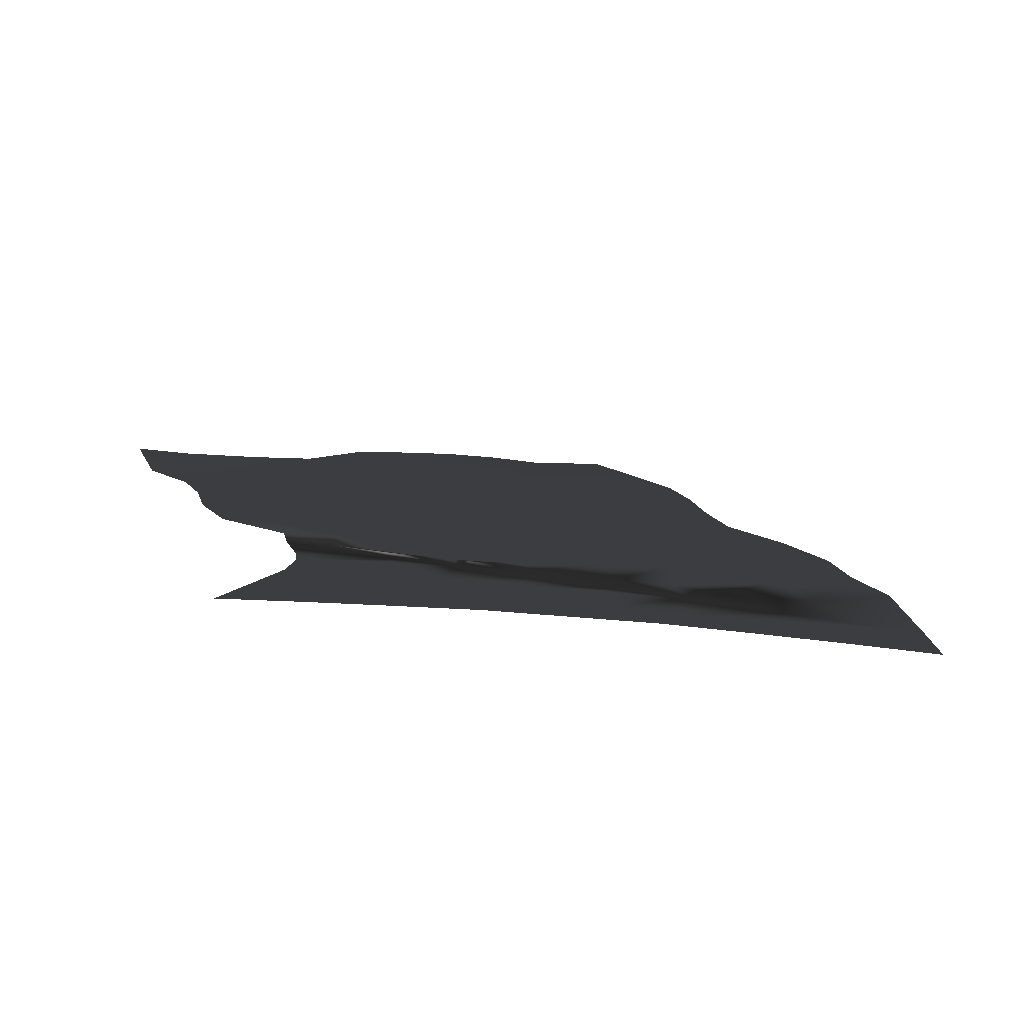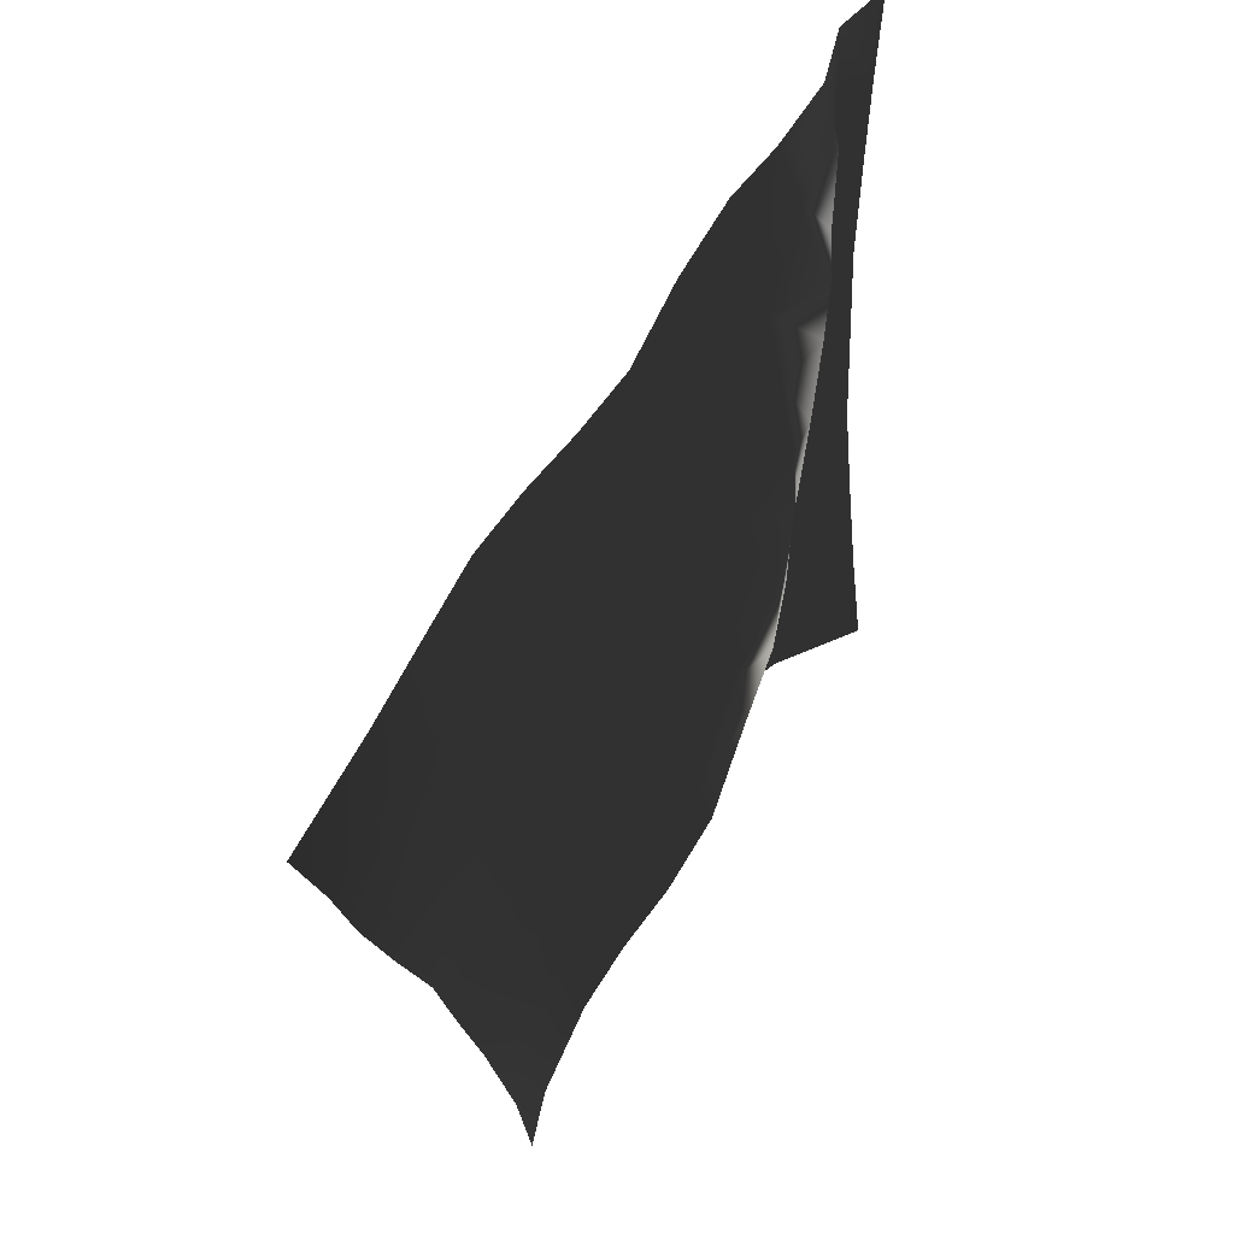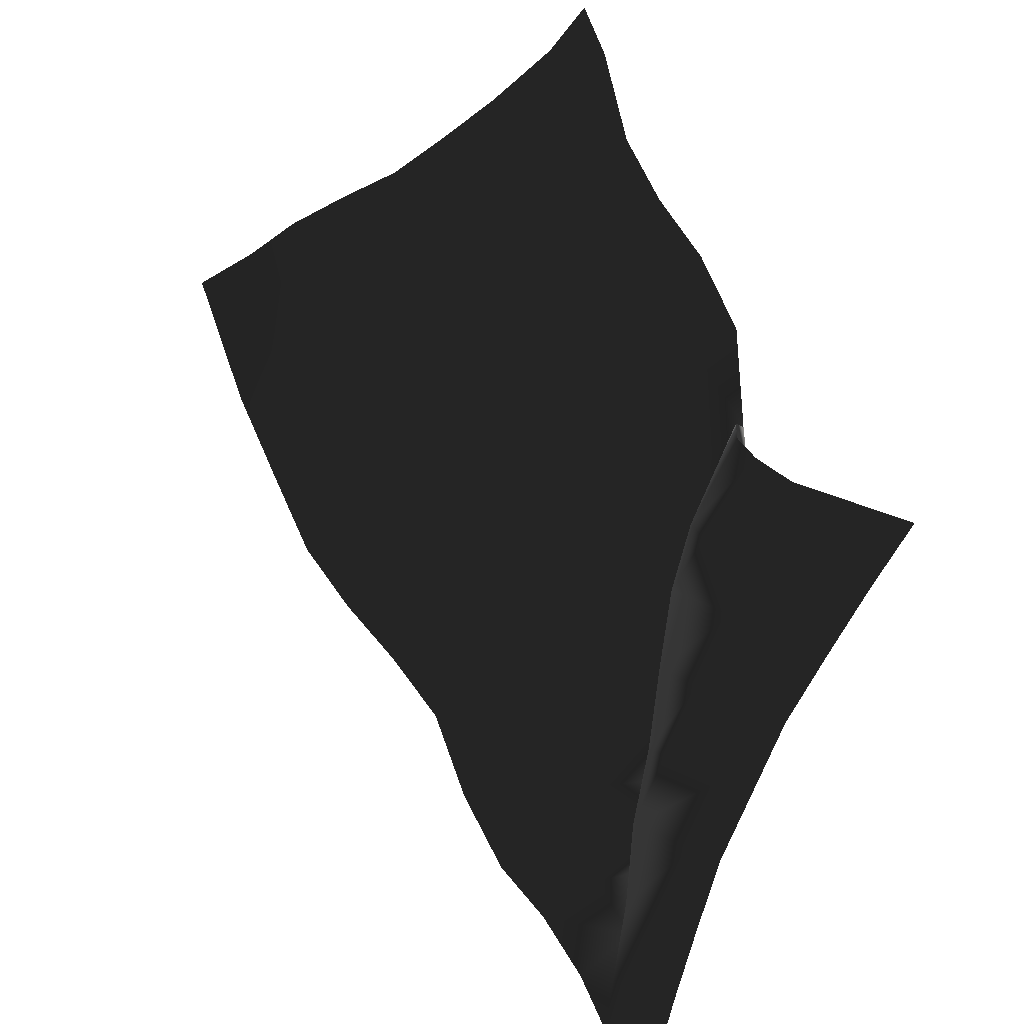
<metadata>
{"format":"obj","ext":"obj","renderer":"f3d","projection":"perspective","resolution":1024,"background":"white","views":[{"elev":10.9,"azim":-71.8,"up":"+Y"},{"elev":26.0,"azim":132.9,"up":"+Z"},{"elev":-79.8,"azim":156.4,"up":"+Y"}]}
</metadata>
<code>
v 44.28 6.772 -48.49
v 46.93 6.772 -71.51
v 64.95 0 -53.59
v 64.95 0 -53.59
v 46.93 6.772 -71.51
v 68.31 0 -76.68
v 68.31 0 -76.68
v 46.93 6.772 -71.51
v 52.45 6.772 -92.06
v 68.31 0 -76.68
v 52.45 6.772 -92.06
v 68.16 3.048 -113.5
v 52.45 6.772 -92.06
v 64.75 6.772 -113
v 68.16 3.048 -113.5
v 42.58 6.772 -42.34
v 44.28 6.772 -48.49
v 64.95 0 -53.59
v 42.58 6.772 -42.34
v 45.04 6.772 -27.6
v 44.28 6.772 -48.49
v 45.04 6.772 -27.6
v 71.21 6.772 -41.53
v 44.28 6.772 -48.49
v 71.21 6.772 -41.53
v 64.42 6.772 -56.75
v 44.28 6.772 -48.49
v 44.28 6.772 -48.49
v 64.42 6.772 -56.75
v 49.02 6.772 -70.96
v 44.28 6.772 -48.49
v 49.02 6.772 -70.96
v 46.93 6.772 -71.51
v 46.93 6.772 -71.51
v 49.02 6.772 -70.96
v 52.45 6.772 -92.06
v 37.25 6.772 -19.44
v 45.04 6.772 -27.6
v 42.58 6.772 -42.34
v 37.25 6.772 -19.44
v 52.16 6.772 -2.102
v 45.04 6.772 -27.6
v 52.16 6.772 -2.102
v 79.84 6.772 -23.49
v 45.04 6.772 -27.6
v 79.84 6.772 -23.49
v 71.21 6.772 -41.53
v 45.04 6.772 -27.6
v 71.21 6.772 -41.53
v 79.84 6.772 -23.49
v 89.51 6.772 -51.07
v 71.21 6.772 -41.53
v 89.51 6.772 -51.07
v 83.54 6.772 -66.29
v 64.42 6.772 -56.75
v 71.21 6.772 -41.53
v 83.54 6.772 -66.29
v 64.42 6.772 -56.75
v 83.54 6.772 -66.29
v 78.35 6.772 -81.97
v 49.02 6.772 -70.96
v 64.42 6.772 -56.75
v 78.35 6.772 -81.97
v 49.02 6.772 -70.96
v 78.35 6.772 -81.97
v 71.55 6.772 -96.66
v 49.02 6.772 -70.96
v 71.55 6.772 -96.66
v 52.45 6.772 -92.06
v 52.45 6.772 -92.06
v 71.55 6.772 -96.66
v 64.75 6.772 -113
v 32.16 6.772 6.048
v 52.16 6.772 -2.102
v 37.25 6.772 -19.44
v 32.16 6.772 6.048
v 59.06 6.772 21.1
v 52.16 6.772 -2.102
v 59.06 6.772 21.1
v 85.68 6.772 -1.445
v 52.16 6.772 -2.102
v 85.68 6.772 -1.445
v 79.84 6.772 -23.49
v 52.16 6.772 -2.102
v 85.68 6.772 -1.445
v 103.6 6.772 -24.74
v 79.84 6.772 -23.49
v 103.6 6.772 -24.74
v 97.73 6.772 -39.06
v 79.84 6.772 -23.49
v 79.84 6.772 -23.49
v 97.73 6.772 -39.06
v 89.51 6.772 -51.07
v 89.51 6.772 -51.07
v 97.73 6.772 -39.06
v 108.3 6.772 -66.14
v 89.51 6.772 -51.07
v 108.3 6.772 -66.14
v 83.54 6.772 -66.29
v 108.3 6.772 -66.14
v 101.2 6.772 -81.61
v 83.54 6.772 -66.29
v 83.54 6.772 -66.29
v 101.2 6.772 -81.61
v 78.35 6.772 -81.97
v 29.6 6.772 23.42
v 59.06 6.772 21.1
v 32.16 6.772 6.048
v 45.24 6.772 52.4
v 59.06 6.772 21.1
v 29.6 6.772 23.42
v 45.24 6.772 52.4
v 70.88 6.772 42.39
v 59.06 6.772 21.1
v 70.88 6.772 42.39
v 91.59 6.772 17.72
v 59.06 6.772 21.1
v 91.59 6.772 17.72
v 85.68 6.772 -1.445
v 59.06 6.772 21.1
v 91.59 6.772 17.72
v 111.8 6.772 -3.114
v 85.68 6.772 -1.445
v 111.8 6.772 -3.114
v 103.6 6.772 -24.74
v 85.68 6.772 -1.445
v 103.6 6.772 -24.74
v 111.8 6.772 -3.114
v 124.7 6.772 -32.38
v 103.6 6.772 -24.74
v 124.7 6.772 -32.38
v 116.5 6.772 -49.51
v 97.73 6.772 -39.06
v 103.6 6.772 -24.74
v 116.5 6.772 -49.51
v 97.73 6.772 -39.06
v 116.5 6.772 -49.51
v 108.3 6.772 -66.14
v 28.65 5.479 39.69
v 45.24 6.772 52.4
v 29.6 6.772 23.42
v 26.84 5.699 65.19
v 45.24 6.772 52.4
v 28.65 5.479 39.69
v 26.84 5.699 65.19
v 56.95 6.772 71.93
v 45.24 6.772 52.4
v 45.24 6.772 52.4
v 56.95 6.772 71.93
v 70.88 6.772 42.39
v 56.95 6.772 71.93
v 77.67 6.772 61.23
v 70.88 6.772 42.39
v 77.67 6.772 61.23
v 99.82 6.772 42.59
v 70.88 6.772 42.39
v 99.82 6.772 42.59
v 91.59 6.772 17.72
v 70.88 6.772 42.39
v 99.82 6.772 42.59
v 120 6.772 20.42
v 91.59 6.772 17.72
v 120 6.772 20.42
v 111.8 6.772 -3.114
v 91.59 6.772 17.72
v 28.65 5.479 39.69
v 29.6 6.772 23.42
v 43.16 0 26.8
v 36.22 6.772 86.59
v 56.95 6.772 71.93
v 26.84 5.699 65.19
v 26.71 0 80.39
v 36.22 6.772 86.59
v 26.84 5.699 65.19
v 21.38 0 99.1
v 36.22 6.772 86.59
v 26.71 0 80.39
v 21.38 0 99.1
v 26.71 0 80.39
v 21.38 0 80.39
v 21.38 0 99.1
v 21.38 0 80.39
v 3.8 0 80.39
v -0.408 0 107.2
v 21.38 0 99.1
v 3.8 0 80.39
v 33.82 0 53.59
v 26.71 0 80.39
v 26.84 5.699 65.19
v 21.38 0 53.59
v 26.71 0 80.39
v 33.82 0 53.59
v 21.38 0 80.39
v 26.71 0 80.39
v 21.38 0 53.59
v 21.38 0 80.39
v 21.38 0 53.59
v 7.238 0 53.59
v 3.8 0 80.39
v 21.38 0 80.39
v 7.238 0 53.59
v 21.38 0 53.59
v 33.82 0 53.59
v 21.38 0 26.8
v 21.38 0 53.59
v 21.38 0 26.8
v 10.29 0 26.8
v 7.238 0 53.59
v 21.38 0 53.59
v 10.29 0 26.8
v 21.38 0 26.8
v 33.82 0 53.59
v 43.16 0 26.8
v 21.38 0 26.8
v 43.16 0 26.8
v 21.38 0 0
v 21.38 0 26.8
v 21.38 0 0
v 10.29 0 0
v 10.29 0 26.8
v 21.38 0 26.8
v 10.29 0 0
v 43.16 0 26.8
v 43.16 0 0
v 21.38 0 0
v 21.38 0 0
v 43.16 0 0
v 21.38 0 -26.8
v 21.38 0 0
v 21.38 0 -26.8
v 10.29 0 -26.8
v 10.29 0 0
v 21.38 0 0
v 10.29 0 -26.8
v 43.16 0 26.8
v 49.3 0 0
v 43.16 0 0
v 43.16 0 0
v 49.3 0 0
v 43.16 0 -26.8
v 43.16 0 0
v 43.16 0 -26.8
v 21.38 0 -26.8
v 21.38 0 -26.8
v 43.16 0 -26.8
v 21.38 0 -53.59
v 10.29 0 -26.8
v 21.38 0 -26.8
v 21.38 0 -53.59
v 7.238 0 -53.59
v 10.29 0 -26.8
v 21.38 0 -53.59
v 7.238 0 -53.59
v 21.38 0 -53.59
v 21.38 0 -78.52
v 3.8 0 -80.39
v 7.238 0 -53.59
v 21.38 0 -78.52
v 3.8 0 -80.39
v 21.38 0 -78.52
v 21.38 0 -105.3
v -0.408 0 -107.2
v 3.8 0 -80.39
v 21.38 0 -105.3
v 43.16 0 -26.8
v 49.3 0 0
v 57.4 0 -26.8
v 43.16 0 -26.8
v 57.4 0 -26.8
v 43.16 0 -53.59
v 43.16 0 -26.8
v 43.16 0 -53.59
v 21.38 0 -53.59
v 21.38 0 -53.59
v 43.16 0 -53.59
v 43.16 0 -76.65
v 21.38 0 -78.52
v 21.38 0 -53.59
v 43.16 0 -76.65
v 21.38 0 -78.52
v 43.16 0 -76.65
v 43.16 0 -103.4
v 21.38 0 -105.3
v 21.38 0 -78.52
v 43.16 0 -103.4
v 43.16 0 -53.59
v 57.4 0 -26.8
v 64.95 0 -53.59
v 43.16 0 -53.59
v 64.95 0 -53.59
v 62.34 0 -73.94
v 43.16 0 -53.59
v 62.34 0 -73.94
v 43.16 0 -76.65
v 43.16 0 -76.65
v 62.34 0 -73.94
v 57.77 0 -105.9
v 43.16 0 -103.4
v 43.16 0 -76.65
v 57.77 0 -105.9
v 64.95 0 -53.59
v 68.31 0 -76.68
v 62.34 0 -73.94
v 62.34 0 -73.94
v 68.31 0 -76.68
v 57.77 0 -105.9
v 57.77 0 -105.9
v 68.31 0 -76.68
v 66.18 0 -109.5
v 68.31 0 -76.68
v 68.16 3.048 -113.5
v 66.18 0 -109.5
v 33.82 0 53.59
v 26.84 5.699 65.19
v 28.65 5.479 39.69
v 43.16 0 26.8
v 33.82 0 53.59
v 28.65 5.479 39.69
v 174.5 10.9 -200.9
v 169.7 12.6 -218.1
v 157.7 6.772 -207
v 165.9 6.772 -188.8
v 174.5 10.9 -200.9
v 157.7 6.772 -207
v 185.4 8.966 -178.4
v 174.5 10.9 -200.9
v 165.9 6.772 -188.8
v 174.1 6.772 -163.9
v 185.4 8.966 -178.4
v 165.9 6.772 -188.8
v 196 7.594 -159.9
v 185.4 8.966 -178.4
v 174.1 6.772 -163.9
v 182.4 6.772 -140.7
v 196 7.594 -159.9
v 174.1 6.772 -163.9
v 205.7 9.432 -143.9
v 196 7.594 -159.9
v 182.4 6.772 -140.7
v 165.9 6.772 -188.8
v 157.7 6.772 -207
v 139.8 6.772 -184.5
v 147.6 6.772 -166
v 165.9 6.772 -188.8
v 139.8 6.772 -184.5
v 174.1 6.772 -163.9
v 165.9 6.772 -188.8
v 147.6 6.772 -166
v 153.9 6.772 -143.1
v 174.1 6.772 -163.9
v 147.6 6.772 -166
v 182.4 6.772 -140.7
v 174.1 6.772 -163.9
v 153.9 6.772 -143.1
v 162.1 6.772 -122.7
v 182.4 6.772 -140.7
v 153.9 6.772 -143.1
v 190.6 6.772 -126.2
v 182.4 6.772 -140.7
v 162.1 6.772 -122.7
v 190.6 6.772 -126.2
v 205.7 9.432 -143.9
v 182.4 6.772 -140.7
v 217.9 8.065 -129.9
v 205.7 9.432 -143.9
v 190.6 6.772 -126.2
v 198.8 6.772 -111.2
v 217.9 8.065 -129.9
v 190.6 6.772 -126.2
v 229.8 6.347 -115.2
v 217.9 8.065 -129.9
v 198.8 6.772 -111.2
v 129.4 6.772 -156.7
v 147.6 6.772 -166
v 139.8 6.772 -184.5
v 153.9 6.772 -143.1
v 147.6 6.772 -166
v 129.4 6.772 -156.7
v 135.6 6.772 -134.5
v 153.9 6.772 -143.1
v 129.4 6.772 -156.7
v 162.1 6.772 -122.7
v 153.9 6.772 -143.1
v 135.6 6.772 -134.5
v 146.1 6.772 -109.6
v 162.1 6.772 -122.7
v 135.6 6.772 -134.5
v 170.4 6.772 -108.2
v 162.1 6.772 -122.7
v 146.1 6.772 -109.6
v 170.4 6.772 -108.2
v 190.6 6.772 -126.2
v 162.1 6.772 -122.7
v 170.4 6.772 -108.2
v 178.6 6.772 -96.11
v 190.6 6.772 -126.2
v 178.6 6.772 -96.11
v 198.8 6.772 -111.2
v 190.6 6.772 -126.2
v 207 6.772 -88.51
v 198.8 6.772 -111.2
v 178.6 6.772 -96.11
v 207 6.772 -88.51
v 229.8 6.347 -115.2
v 198.8 6.772 -111.2
v 238.4 4.383 -100.8
v 229.8 6.347 -115.2
v 207 6.772 -88.51
v 121.9 6.772 -171
v 129.4 6.772 -156.7
v 139.8 6.772 -184.5
v 109.1 6.772 -140.9
v 129.4 6.772 -156.7
v 121.9 6.772 -171
v 135.6 6.772 -134.5
v 129.4 6.772 -156.7
v 109.1 6.772 -140.9
v 117.1 6.772 -118
v 135.6 6.772 -134.5
v 109.1 6.772 -140.9
v 146.1 6.772 -109.6
v 135.6 6.772 -134.5
v 117.1 6.772 -118
v 125.9 6.772 -98.59
v 146.1 6.772 -109.6
v 117.1 6.772 -118
v 125.9 6.772 -98.59
v 133.7 6.772 -81.35
v 146.1 6.772 -109.6
v 133.7 6.772 -81.35
v 153.9 6.772 -93.14
v 146.1 6.772 -109.6
v 153.9 6.772 -93.14
v 170.4 6.772 -108.2
v 146.1 6.772 -109.6
v 178.6 6.772 -96.11
v 170.4 6.772 -108.2
v 153.9 6.772 -93.14
v 101.5 6.772 -159.4
v 109.1 6.772 -140.9
v 121.9 6.772 -171
v 88.45 6.772 -129.1
v 109.1 6.772 -140.9
v 101.5 6.772 -159.4
v 117.1 6.772 -118
v 109.1 6.772 -140.9
v 88.45 6.772 -129.1
v 93.71 6.772 -104.7
v 117.1 6.772 -118
v 88.45 6.772 -129.1
v 125.9 6.772 -98.59
v 117.1 6.772 -118
v 93.71 6.772 -104.7
v 101.2 6.772 -81.61
v 125.9 6.772 -98.59
v 93.71 6.772 -104.7
v 101.2 6.772 -81.61
v 108.3 6.772 -66.14
v 125.9 6.772 -98.59
v 108.3 6.772 -66.14
v 133.7 6.772 -81.35
v 125.9 6.772 -98.59
v 138.2 6.772 -67.01
v 133.7 6.772 -81.35
v 108.3 6.772 -66.14
v 138.2 6.772 -67.01
v 158.4 6.772 -80.25
v 133.7 6.772 -81.35
v 158.4 6.772 -80.25
v 153.9 6.772 -93.14
v 133.7 6.772 -81.35
v 158.4 6.772 -80.25
v 178.6 6.772 -96.11
v 153.9 6.772 -93.14
v 80.72 6.772 -142.2
v 88.45 6.772 -129.1
v 101.5 6.772 -159.4
v 88.45 6.772 -129.1
v 80.72 6.772 -142.2
v 64.75 6.772 -113
v 71.55 6.772 -96.66
v 88.45 6.772 -129.1
v 64.75 6.772 -113
v 93.71 6.772 -104.7
v 88.45 6.772 -129.1
v 71.55 6.772 -96.66
v 78.35 6.772 -81.97
v 93.71 6.772 -104.7
v 71.55 6.772 -96.66
v 101.2 6.772 -81.61
v 93.71 6.772 -104.7
v 78.35 6.772 -81.97
v 116.5 6.772 -49.51
v 138.2 6.772 -67.01
v 108.3 6.772 -66.14
v 146.4 6.772 -42
v 138.2 6.772 -67.01
v 116.5 6.772 -49.51
v 146.4 6.772 -42
v 166.6 6.772 -52.15
v 138.2 6.772 -67.01
v 166.6 6.772 -52.15
v 158.4 6.772 -80.25
v 138.2 6.772 -67.01
v 166.6 6.772 -52.15
v 186.8 6.772 -70.69
v 158.4 6.772 -80.25
v 186.8 6.772 -70.69
v 178.6 6.772 -96.11
v 158.4 6.772 -80.25
v 186.8 6.772 -70.69
v 207 6.772 -88.51
v 178.6 6.772 -96.11
v 215.3 6.772 -71.32
v 207 6.772 -88.51
v 186.8 6.772 -70.69
v 215.3 6.772 -71.32
v 238.4 4.383 -100.8
v 207 6.772 -88.51
v 249.5 1.218 -85.75
v 238.4 4.383 -100.8
v 215.3 6.772 -71.32
v 124.7 6.772 -32.38
v 146.4 6.772 -42
v 116.5 6.772 -49.51
v 124.7 6.772 -32.38
v 133 6.772 -10.35
v 146.4 6.772 -42
v 133 6.772 -10.35
v 154.6 6.772 -18.64
v 146.4 6.772 -42
v 154.6 6.772 -18.64
v 174.8 6.772 -32.43
v 146.4 6.772 -42
v 174.8 6.772 -32.43
v 166.6 6.772 -52.15
v 146.4 6.772 -42
v 174.8 6.772 -32.43
v 195 6.772 -48.57
v 166.6 6.772 -52.15
v 195 6.772 -48.57
v 186.8 6.772 -70.69
v 166.6 6.772 -52.15
v 195 6.772 -48.57
v 215.3 6.772 -71.32
v 186.8 6.772 -70.69
v 223.5 6.772 -54.57
v 215.3 6.772 -71.32
v 195 6.772 -48.57
v 223.5 6.772 -54.57
v 249.5 1.218 -85.75
v 215.3 6.772 -71.32
v 111.8 6.772 -3.114
v 133 6.772 -10.35
v 124.7 6.772 -32.38
v 111.8 6.772 -3.114
v 120 6.772 20.42
v 133 6.772 -10.35
v 120 6.772 20.42
v 141.2 6.772 7.774
v 133 6.772 -10.35
v 133 6.772 -10.35
v 141.2 6.772 7.774
v 154.6 6.772 -18.64
v 141.2 6.772 7.774
v 162.8 6.772 -3.109
v 154.6 6.772 -18.64
v 154.6 6.772 -18.64
v 162.8 6.772 -3.109
v 174.8 6.772 -32.43
v 162.8 6.772 -3.109
v 183 6.772 -15.65
v 174.8 6.772 -32.43
v 183 6.772 -15.65
v 203.3 6.772 -34.96
v 174.8 6.772 -32.43
v 203.3 6.772 -34.96
v 195 6.772 -48.57
v 174.8 6.772 -32.43
v 203.3 6.772 -34.96
v 223.5 6.772 -54.57
v 195 6.772 -48.57
v 29.6 6.772 23.42
v 32.16 6.772 6.048
v 43.16 0 26.8
v 43.16 0 26.8
v 32.16 6.772 6.048
v 49.3 0 0
v 49.3 0 0
v 32.16 6.772 6.048
v 37.25 6.772 -19.44
v 57.4 0 -26.8
v 49.3 0 0
v 37.25 6.772 -19.44
v 57.4 0 -26.8
v 37.25 6.772 -19.44
v 42.58 6.772 -42.34
v 64.95 0 -53.59
v 57.4 0 -26.8
v 42.58 6.772 -42.34
g mtl_nt_2020_flags_01
f 3 2 1
f 6 5 4
f 9 8 7
f 12 11 10
f 15 14 13
f 18 17 16
f 21 20 19
f 24 23 22
f 27 26 25
f 30 29 28
f 33 32 31
f 36 35 34
f 39 38 37
f 42 41 40
f 45 44 43
f 48 47 46
f 51 50 49
f 54 53 52
f 57 56 55
f 60 59 58
f 63 62 61
f 66 65 64
f 69 68 67
f 72 71 70
f 75 74 73
f 78 77 76
f 81 80 79
f 84 83 82
f 87 86 85
f 90 89 88
f 93 92 91
f 96 95 94
f 99 98 97
f 102 101 100
f 105 104 103
f 108 107 106
f 111 110 109
f 114 113 112
f 117 116 115
f 120 119 118
f 123 122 121
f 126 125 124
f 129 128 127
f 132 131 130
f 135 134 133
f 138 137 136
f 141 140 139
f 144 143 142
f 147 146 145
f 150 149 148
f 153 152 151
f 156 155 154
f 159 158 157
f 162 161 160
f 165 164 163
f 168 167 166
f 171 170 169
f 174 173 172
f 177 176 175
f 180 179 178
f 183 182 181
f 186 185 184
f 189 188 187
f 192 191 190
f 195 194 193
f 198 197 196
f 201 200 199
f 204 203 202
f 207 206 205
f 210 209 208
f 213 212 211
f 216 215 214
f 219 218 217
f 222 221 220
f 225 224 223
f 228 227 226
f 231 230 229
f 234 233 232
f 237 236 235
f 240 239 238
f 243 242 241
f 246 245 244
f 249 248 247
f 252 251 250
f 255 254 253
f 258 257 256
f 261 260 259
f 264 263 262
f 267 266 265
f 270 269 268
f 273 272 271
f 276 275 274
f 279 278 277
f 282 281 280
f 285 284 283
f 288 287 286
f 291 290 289
f 294 293 292
f 297 296 295
f 300 299 298
f 303 302 301
f 306 305 304
f 309 308 307
f 312 311 310
f 315 314 313
f 318 317 316
f 321 320 319
f 324 323 322
f 327 326 325
f 330 329 328
f 333 332 331
f 336 335 334
f 339 338 337
f 342 341 340
f 345 344 343
f 348 347 346
f 351 350 349
f 354 353 352
f 357 356 355
f 360 359 358
f 363 362 361
f 366 365 364
f 369 368 367
f 372 371 370
f 375 374 373
f 378 377 376
f 381 380 379
f 384 383 382
f 387 386 385
f 390 389 388
f 393 392 391
f 396 395 394
f 399 398 397
f 402 401 400
f 405 404 403
f 408 407 406
f 411 410 409
f 414 413 412
f 417 416 415
f 420 419 418
f 423 422 421
f 426 425 424
f 429 428 427
f 432 431 430
f 435 434 433
f 438 437 436
f 441 440 439
f 444 443 442
f 447 446 445
f 450 449 448
f 453 452 451
f 456 455 454
f 459 458 457
f 462 461 460
f 465 464 463
f 468 467 466
f 471 470 469
f 474 473 472
f 477 476 475
f 480 479 478
f 483 482 481
f 486 485 484
f 489 488 487
f 492 491 490
f 495 494 493
f 498 497 496
f 501 500 499
f 504 503 502
f 507 506 505
f 510 509 508
f 513 512 511
f 516 515 514
f 519 518 517
f 522 521 520
f 525 524 523
f 528 527 526
f 531 530 529
f 534 533 532
f 537 536 535
f 540 539 538
f 543 542 541
f 546 545 544
f 549 548 547
f 552 551 550
f 555 554 553
f 558 557 556
f 561 560 559
f 564 563 562
f 567 566 565
f 570 569 568
f 573 572 571
f 576 575 574
f 579 578 577
f 582 581 580
f 585 584 583
f 588 587 586
f 591 590 589
f 594 593 592
f 597 596 595
f 600 599 598

</code>
